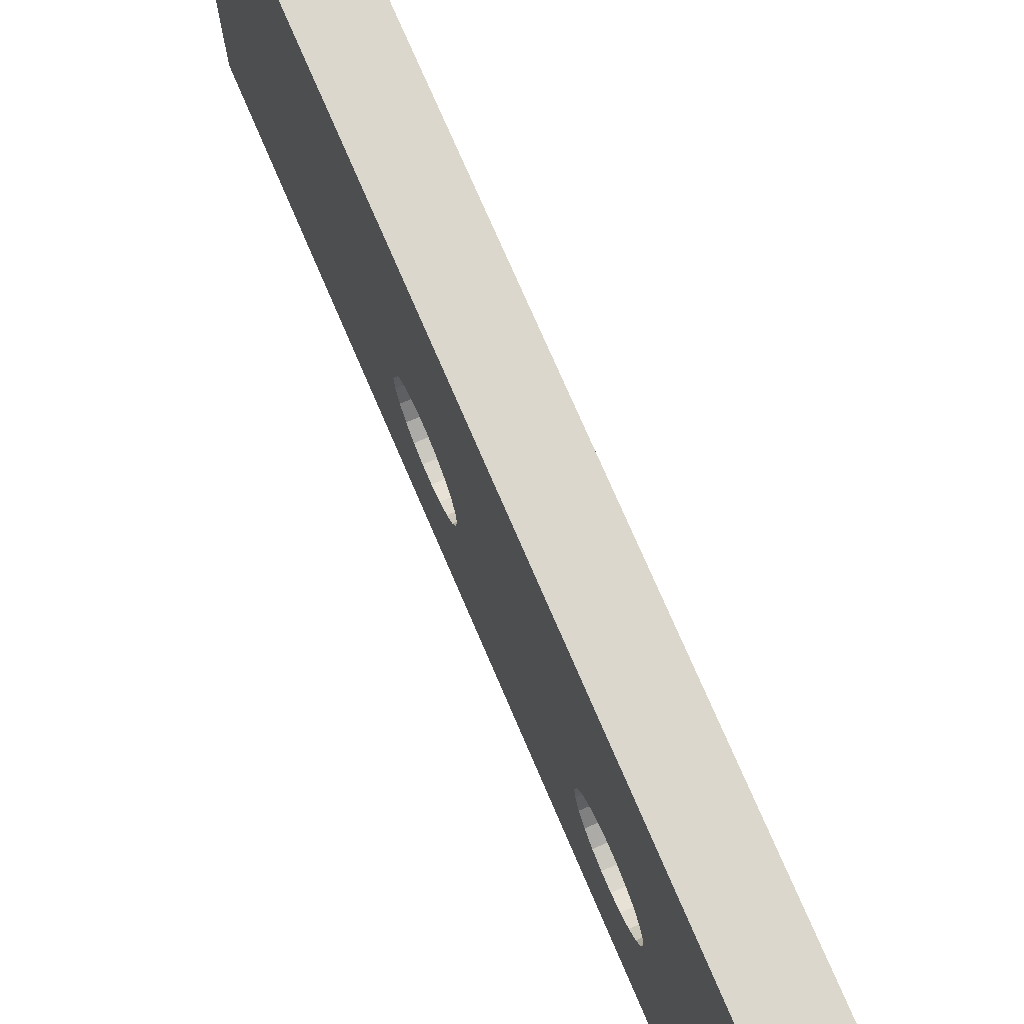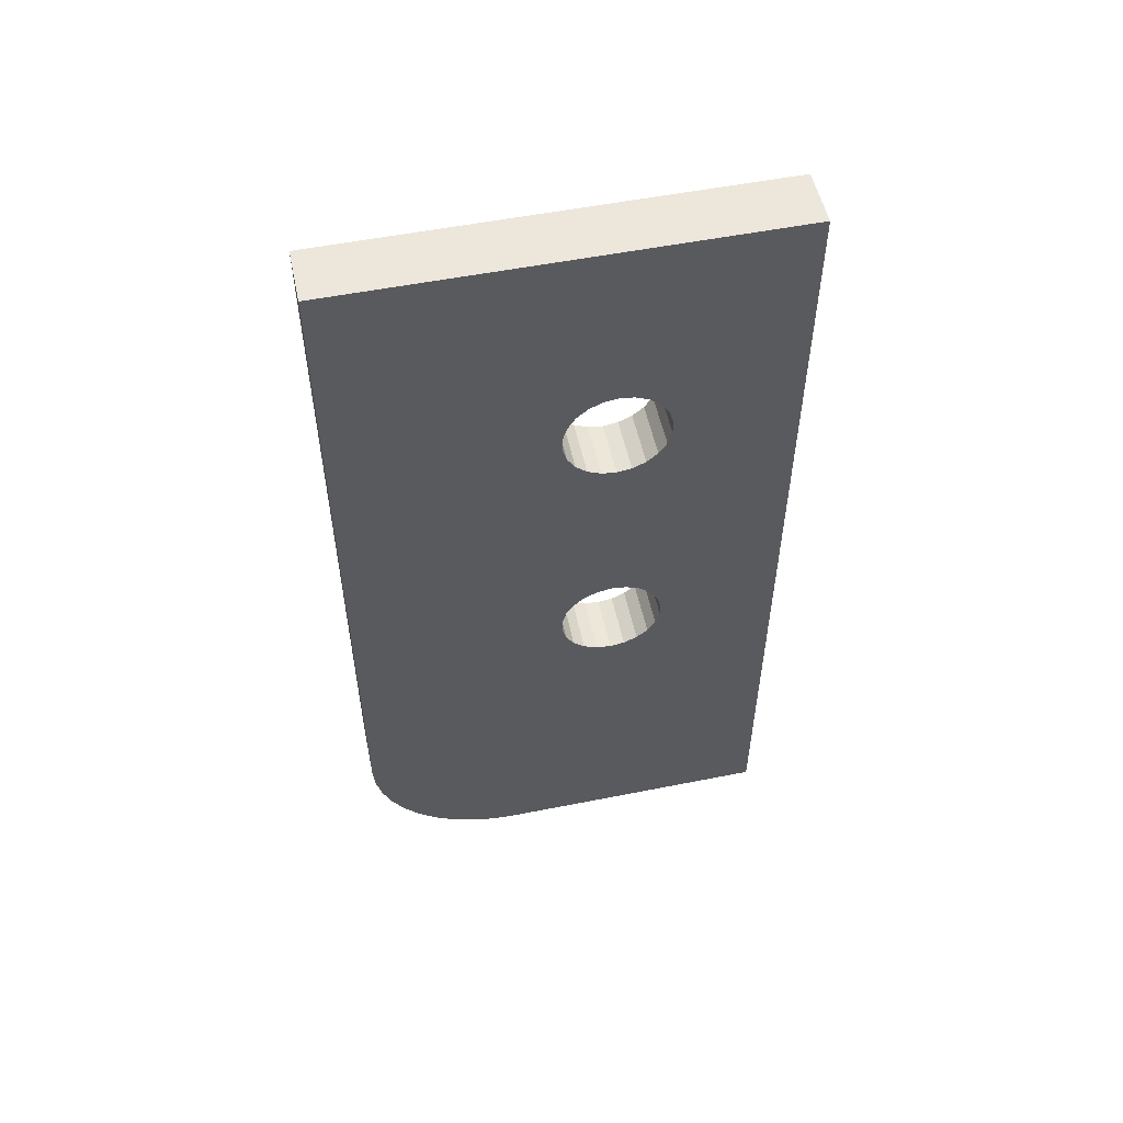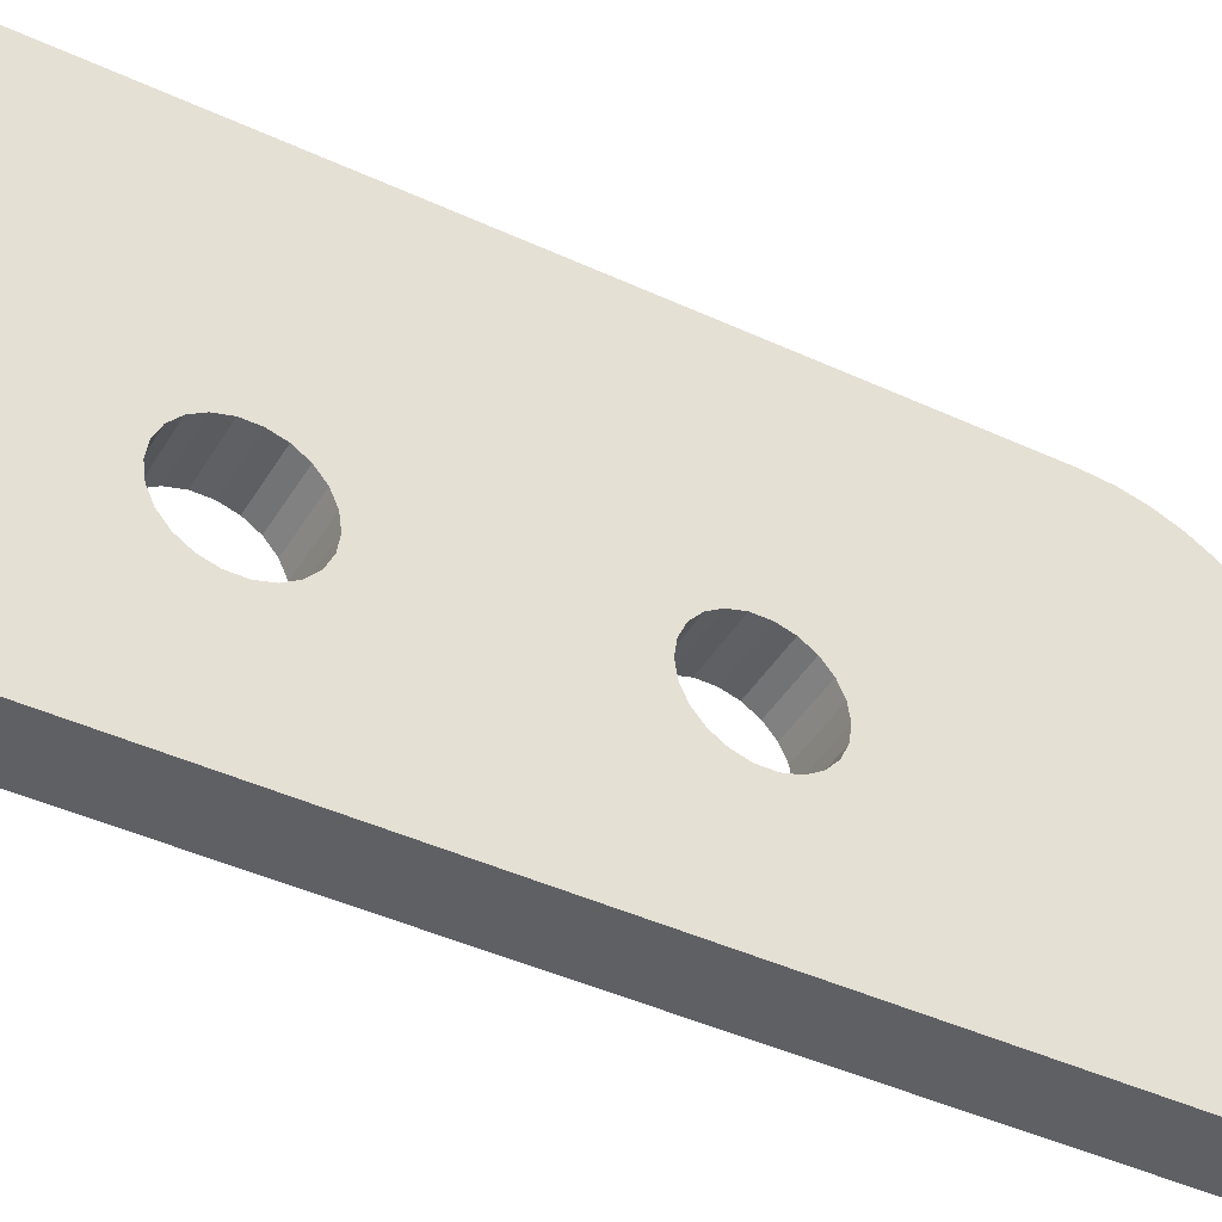
<metadata>
{"format":"obj","ext":"obj","renderer":"f3d","projection":"perspective","resolution":1024,"background":"white","views":[{"elev":73.1,"azim":156.9,"up":"+Z"},{"elev":53.6,"azim":78.0,"up":"+Y"},{"elev":-43.1,"azim":-118.8,"up":"+Z"}]}
</metadata>
<code>
o 2609966365376
v -4798 130.2 45
v -4788 130.2 45
v -4798 129.9 47.54
v -4798 129.9 47.54
v -4788 130.2 45
v -4788 129.9 47.54
v -4798 129.9 47.54
v -4788 129.9 47.54
v -4788 128.8 49.87
v -4798 129.9 47.54
v -4788 128.8 49.87
v -4798 128.8 49.87
v -4798 128.8 49.87
v -4788 128.8 49.87
v -4788 127.1 51.8
v -4798 128.8 49.87
v -4788 127.1 51.8
v -4798 127.1 51.8
v -4798 127.1 51.8
v -4788 127.1 51.8
v -4788 125 53.19
v -4798 127.1 51.8
v -4788 125 53.19
v -4798 125 53.19
v -4798 125 53.19
v -4788 125 53.19
v -4788 122.5 53.91
v -4798 125 53.19
v -4788 122.5 53.91
v -4798 122.5 53.91
v -4798 122.5 53.91
v -4788 122.5 53.91
v -4788 120 53.91
v -4798 122.5 53.91
v -4788 120 53.91
v -4798 120 53.91
v -4798 120 53.91
v -4788 120 53.91
v -4788 117.5 53.19
v -4798 120 53.91
v -4788 117.5 53.19
v -4798 117.5 53.19
v -4798 117.5 53.19
v -4788 117.5 53.19
v -4788 115.4 51.8
v -4798 117.5 53.19
v -4788 115.4 51.8
v -4798 115.4 51.8
v -4798 115.4 51.8
v -4788 115.4 51.8
v -4788 113.7 49.87
v -4798 115.4 51.8
v -4788 113.7 49.87
v -4798 113.7 49.87
v -4798 113.7 49.87
v -4788 113.7 49.87
v -4788 112.6 47.54
v -4798 113.7 49.87
v -4788 112.6 47.54
v -4798 112.6 47.54
v -4798 112.6 47.54
v -4788 112.6 47.54
v -4788 112.2 45
v -4798 112.6 47.54
v -4788 112.2 45
v -4798 112.2 45
v -4798 112.2 45
v -4788 112.2 45
v -4788 112.6 42.46
v -4798 112.2 45
v -4788 112.6 42.46
v -4798 112.6 42.46
v -4798 112.6 42.46
v -4788 112.6 42.46
v -4788 113.7 40.13
v -4798 112.6 42.46
v -4788 113.7 40.13
v -4798 113.7 40.13
v -4798 113.7 40.13
v -4788 113.7 40.13
v -4788 115.4 38.2
v -4798 113.7 40.13
v -4788 115.4 38.2
v -4798 115.4 38.2
v -4798 115.4 38.2
v -4788 115.4 38.2
v -4788 117.5 36.81
v -4798 115.4 38.2
v -4788 117.5 36.81
v -4798 117.5 36.81
v -4798 117.5 36.81
v -4788 117.5 36.81
v -4788 120 36.09
v -4798 117.5 36.81
v -4788 120 36.09
v -4798 120 36.09
v -4798 120 36.09
v -4788 120 36.09
v -4788 122.5 36.09
v -4798 120 36.09
v -4788 122.5 36.09
v -4798 122.5 36.09
v -4798 122.5 36.09
v -4788 122.5 36.09
v -4788 125 36.81
v -4798 122.5 36.09
v -4788 125 36.81
v -4798 125 36.81
v -4798 125 36.81
v -4788 125 36.81
v -4788 127.1 38.2
v -4798 125 36.81
v -4788 127.1 38.2
v -4798 127.1 38.2
v -4798 127.1 38.2
v -4788 127.1 38.2
v -4788 128.8 40.13
v -4798 127.1 38.2
v -4788 128.8 40.13
v -4798 128.8 40.13
v -4798 128.8 40.13
v -4788 128.8 40.13
v -4788 129.9 42.46
v -4798 128.8 40.13
v -4788 129.9 42.46
v -4798 129.9 42.46
v -4798 129.9 42.46
v -4788 129.9 42.46
v -4798 130.2 45
v -4798 130.2 45
v -4788 129.9 42.46
v -4788 130.2 45
v -4798 80.25 45
v -4788 80.25 45
v -4798 79.89 47.54
v -4798 79.89 47.54
v -4788 80.25 45
v -4788 79.89 47.54
v -4798 79.89 47.54
v -4788 79.89 47.54
v -4788 78.82 49.87
v -4798 79.89 47.54
v -4788 78.82 49.87
v -4798 78.82 49.87
v -4798 78.82 49.87
v -4788 78.82 49.87
v -4788 77.14 51.8
v -4798 78.82 49.87
v -4788 77.14 51.8
v -4798 77.14 51.8
v -4798 77.14 51.8
v -4788 77.14 51.8
v -4788 74.99 53.19
v -4798 77.14 51.8
v -4788 74.99 53.19
v -4798 74.99 53.19
v -4798 74.99 53.19
v -4788 74.99 53.19
v -4788 72.53 53.91
v -4798 74.99 53.19
v -4788 72.53 53.91
v -4798 72.53 53.91
v -4798 72.53 53.91
v -4788 72.53 53.91
v -4788 69.97 53.91
v -4798 72.53 53.91
v -4788 69.97 53.91
v -4798 69.97 53.91
v -4798 69.97 53.91
v -4788 69.97 53.91
v -4788 67.51 53.19
v -4798 69.97 53.91
v -4788 67.51 53.19
v -4798 67.51 53.19
v -4798 67.51 53.19
v -4788 67.51 53.19
v -4788 65.36 51.8
v -4798 67.51 53.19
v -4788 65.36 51.8
v -4798 65.36 51.8
v -4798 65.36 51.8
v -4788 65.36 51.8
v -4788 63.68 49.87
v -4798 65.36 51.8
v -4788 63.68 49.87
v -4798 63.68 49.87
v -4798 63.68 49.87
v -4788 63.68 49.87
v -4788 62.61 47.54
v -4798 63.68 49.87
v -4788 62.61 47.54
v -4798 62.61 47.54
v -4798 62.61 47.54
v -4788 62.61 47.54
v -4788 62.25 45
v -4798 62.61 47.54
v -4788 62.25 45
v -4798 62.25 45
v -4798 62.25 45
v -4788 62.25 45
v -4788 62.61 42.46
v -4798 62.25 45
v -4788 62.61 42.46
v -4798 62.61 42.46
v -4798 62.61 42.46
v -4788 62.61 42.46
v -4788 63.68 40.13
v -4798 62.61 42.46
v -4788 63.68 40.13
v -4798 63.68 40.13
v -4798 63.68 40.13
v -4788 63.68 40.13
v -4788 65.36 38.2
v -4798 63.68 40.13
v -4788 65.36 38.2
v -4798 65.36 38.2
v -4798 65.36 38.2
v -4788 65.36 38.2
v -4788 67.51 36.81
v -4798 65.36 38.2
v -4788 67.51 36.81
v -4798 67.51 36.81
v -4798 67.51 36.81
v -4788 67.51 36.81
v -4788 69.97 36.09
v -4798 67.51 36.81
v -4788 69.97 36.09
v -4798 69.97 36.09
v -4798 69.97 36.09
v -4788 69.97 36.09
v -4788 72.53 36.09
v -4798 69.97 36.09
v -4788 72.53 36.09
v -4798 72.53 36.09
v -4798 72.53 36.09
v -4788 72.53 36.09
v -4788 74.99 36.81
v -4798 72.53 36.09
v -4788 74.99 36.81
v -4798 74.99 36.81
v -4798 74.99 36.81
v -4788 74.99 36.81
v -4788 77.14 38.2
v -4798 74.99 36.81
v -4788 77.14 38.2
v -4798 77.14 38.2
v -4798 77.14 38.2
v -4788 77.14 38.2
v -4788 78.82 40.13
v -4798 77.14 38.2
v -4788 78.82 40.13
v -4798 78.82 40.13
v -4798 78.82 40.13
v -4788 78.82 40.13
v -4788 79.89 42.46
v -4798 78.82 40.13
v -4788 79.89 42.46
v -4798 79.89 42.46
v -4798 79.89 42.46
v -4788 79.89 42.46
v -4798 80.25 45
v -4798 80.25 45
v -4788 79.89 42.46
v -4788 80.25 45
v -4788 161.2 15
v -4788 6.25 15
v -4798 161.2 15
v -4798 161.2 15
v -4788 6.25 15
v -4798 6.25 15
v -4788 161.2 91
v -4788 161.2 15
v -4798 161.2 91
v -4798 161.2 91
v -4788 161.2 15
v -4798 161.2 15
v -4788 33.23 91
v -4788 161.2 91
v -4798 33.23 91
v -4798 33.23 91
v -4788 161.2 91
v -4798 161.2 91
v -4798 6.25 64.02
v -4788 6.25 64.02
v -4798 6.585 68.24
v -4798 6.585 68.24
v -4788 6.25 64.02
v -4788 6.585 68.24
v -4798 6.585 68.24
v -4788 6.585 68.24
v -4798 7.575 72.35
v -4798 7.575 72.35
v -4788 6.585 68.24
v -4788 7.575 72.35
v -4798 7.575 72.35
v -4788 7.575 72.35
v -4798 9.196 76.26
v -4798 9.196 76.26
v -4788 7.575 72.35
v -4788 9.196 76.26
v -4798 9.196 76.26
v -4788 9.196 76.26
v -4798 11.41 79.87
v -4798 11.41 79.87
v -4788 9.196 76.26
v -4788 11.41 79.87
v -4798 11.41 79.87
v -4788 11.41 79.87
v -4798 14.16 83.09
v -4798 14.16 83.09
v -4788 11.41 79.87
v -4788 14.16 83.09
v -4798 14.16 83.09
v -4788 14.16 83.09
v -4798 17.38 85.84
v -4798 17.38 85.84
v -4788 14.16 83.09
v -4788 17.38 85.84
v -4798 17.38 85.84
v -4788 17.38 85.84
v -4798 20.99 88.05
v -4798 20.99 88.05
v -4788 17.38 85.84
v -4788 20.99 88.05
v -4798 20.99 88.05
v -4788 20.99 88.05
v -4798 24.9 89.67
v -4798 24.9 89.67
v -4788 20.99 88.05
v -4788 24.9 89.67
v -4798 24.9 89.67
v -4788 24.9 89.67
v -4798 29.01 90.67
v -4798 29.01 90.67
v -4788 24.9 89.67
v -4788 29.01 90.67
v -4798 29.01 90.67
v -4788 29.01 90.67
v -4798 33.23 91
v -4798 33.23 91
v -4788 29.01 90.67
v -4788 33.23 91
v -4788 6.25 15
v -4788 6.25 64.02
v -4798 6.25 15
v -4798 6.25 15
v -4788 6.25 64.02
v -4798 6.25 64.02
v -4788 129.9 47.54
v -4788 130.2 45
v -4788 161.2 15
v -4788 161.2 15
v -4788 130.2 45
v -4788 129.9 42.46
v -4788 161.2 15
v -4788 129.9 42.46
v -4788 128.8 40.13
v -4788 128.8 40.13
v -4788 127.1 38.2
v -4788 161.2 15
v -4788 161.2 15
v -4788 127.1 38.2
v -4788 125 36.81
v -4788 161.2 15
v -4788 125 36.81
v -4788 122.5 36.09
v -4788 122.5 36.09
v -4788 120 36.09
v -4788 161.2 15
v -4788 161.2 15
v -4788 120 36.09
v -4788 72.53 36.09
v -4788 161.2 15
v -4788 72.53 36.09
v -4788 6.25 15
v -4788 6.25 15
v -4788 72.53 36.09
v -4788 69.97 36.09
v -4788 6.25 15
v -4788 69.97 36.09
v -4788 67.51 36.81
v -4788 72.53 36.09
v -4788 120 36.09
v -4788 74.99 36.81
v -4788 74.99 36.81
v -4788 120 36.09
v -4788 117.5 36.81
v -4788 74.99 36.81
v -4788 117.5 36.81
v -4788 77.14 38.2
v -4788 77.14 38.2
v -4788 117.5 36.81
v -4788 115.4 38.2
v -4788 77.14 38.2
v -4788 115.4 38.2
v -4788 78.82 40.13
v -4788 78.82 40.13
v -4788 115.4 38.2
v -4788 113.7 40.13
v -4788 78.82 40.13
v -4788 113.7 40.13
v -4788 79.89 42.46
v -4788 79.89 42.46
v -4788 113.7 40.13
v -4788 112.6 42.46
v -4788 79.89 42.46
v -4788 112.6 42.46
v -4788 80.25 45
v -4788 80.25 45
v -4788 112.6 42.46
v -4788 112.2 45
v -4788 80.25 45
v -4788 112.2 45
v -4788 79.89 47.54
v -4788 79.89 47.54
v -4788 112.2 45
v -4788 112.6 47.54
v -4788 79.89 47.54
v -4788 112.6 47.54
v -4788 78.82 49.87
v -4788 78.82 49.87
v -4788 112.6 47.54
v -4788 113.7 49.87
v -4788 78.82 49.87
v -4788 113.7 49.87
v -4788 77.14 51.8
v -4788 77.14 51.8
v -4788 113.7 49.87
v -4788 115.4 51.8
v -4788 77.14 51.8
v -4788 115.4 51.8
v -4788 74.99 53.19
v -4788 74.99 53.19
v -4788 115.4 51.8
v -4788 117.5 53.19
v -4788 74.99 53.19
v -4788 117.5 53.19
v -4788 72.53 53.91
v -4788 72.53 53.91
v -4788 117.5 53.19
v -4788 120 53.91
v -4788 72.53 53.91
v -4788 120 53.91
v -4788 33.23 91
v -4788 33.23 91
v -4788 120 53.91
v -4788 161.2 91
v -4788 161.2 91
v -4788 120 53.91
v -4788 122.5 53.91
v -4788 161.2 91
v -4788 122.5 53.91
v -4788 125 53.19
v -4788 125 53.19
v -4788 127.1 51.8
v -4788 161.2 91
v -4788 161.2 91
v -4788 127.1 51.8
v -4788 128.8 49.87
v -4788 161.2 91
v -4788 128.8 49.87
v -4788 129.9 47.54
v -4788 161.2 91
v -4788 129.9 47.54
v -4788 161.2 15
v -4788 67.51 36.81
v -4788 65.36 38.2
v -4788 6.25 15
v -4788 6.25 15
v -4788 65.36 38.2
v -4788 63.68 40.13
v -4788 6.25 15
v -4788 63.68 40.13
v -4788 62.61 42.46
v -4788 6.25 15
v -4788 62.61 42.46
v -4788 6.25 64.02
v -4788 6.25 64.02
v -4788 62.61 42.46
v -4788 62.25 45
v -4788 6.25 64.02
v -4788 62.25 45
v -4788 62.61 47.54
v -4788 62.61 47.54
v -4788 63.68 49.87
v -4788 6.25 64.02
v -4788 6.25 64.02
v -4788 63.68 49.87
v -4788 65.36 51.8
v -4788 6.25 64.02
v -4788 65.36 51.8
v -4788 67.51 53.19
v -4788 69.97 53.91
v -4788 9.196 76.26
v -4788 67.51 53.19
v -4788 67.51 53.19
v -4788 9.196 76.26
v -4788 7.575 72.35
v -4788 67.51 53.19
v -4788 7.575 72.35
v -4788 6.585 68.24
v -4788 72.53 53.91
v -4788 33.23 91
v -4788 69.97 53.91
v -4788 69.97 53.91
v -4788 33.23 91
v -4788 11.41 79.87
v -4788 69.97 53.91
v -4788 11.41 79.87
v -4788 9.196 76.26
v -4788 29.01 90.67
v -4788 24.9 89.67
v -4788 33.23 91
v -4788 33.23 91
v -4788 24.9 89.67
v -4788 20.99 88.05
v -4788 33.23 91
v -4788 20.99 88.05
v -4788 17.38 85.84
v -4788 17.38 85.84
v -4788 14.16 83.09
v -4788 33.23 91
v -4788 33.23 91
v -4788 14.16 83.09
v -4788 11.41 79.87
v -4788 6.585 68.24
v -4788 6.25 64.02
v -4788 67.51 53.19
v -4798 129.9 42.46
v -4798 130.2 45
v -4798 161.2 15
v -4798 161.2 15
v -4798 130.2 45
v -4798 129.9 47.54
v -4798 161.2 15
v -4798 129.9 47.54
v -4798 161.2 91
v -4798 161.2 91
v -4798 129.9 47.54
v -4798 128.8 49.87
v -4798 161.2 91
v -4798 128.8 49.87
v -4798 127.1 51.8
v -4798 127.1 51.8
v -4798 125 53.19
v -4798 161.2 91
v -4798 161.2 91
v -4798 125 53.19
v -4798 122.5 53.91
v -4798 161.2 91
v -4798 122.5 53.91
v -4798 120 53.91
v -4798 117.5 53.19
v -4798 74.99 53.19
v -4798 120 53.91
v -4798 120 53.91
v -4798 74.99 53.19
v -4798 72.53 53.91
v -4798 120 53.91
v -4798 72.53 53.91
v -4798 33.23 91
v -4798 33.23 91
v -4798 72.53 53.91
v -4798 69.97 53.91
v -4798 33.23 91
v -4798 69.97 53.91
v -4798 11.41 79.87
v -4798 11.41 79.87
v -4798 69.97 53.91
v -4798 9.196 76.26
v -4798 9.196 76.26
v -4798 69.97 53.91
v -4798 67.51 53.19
v -4798 9.196 76.26
v -4798 67.51 53.19
v -4798 7.575 72.35
v -4798 7.575 72.35
v -4798 67.51 53.19
v -4798 6.585 68.24
v -4798 6.585 68.24
v -4798 67.51 53.19
v -4798 6.25 64.02
v -4798 6.25 64.02
v -4798 67.51 53.19
v -4798 65.36 51.8
v -4798 6.25 64.02
v -4798 65.36 51.8
v -4798 63.68 49.87
v -4798 74.99 53.19
v -4798 117.5 53.19
v -4798 77.14 51.8
v -4798 77.14 51.8
v -4798 117.5 53.19
v -4798 115.4 51.8
v -4798 77.14 51.8
v -4798 115.4 51.8
v -4798 78.82 49.87
v -4798 78.82 49.87
v -4798 115.4 51.8
v -4798 113.7 49.87
v -4798 78.82 49.87
v -4798 113.7 49.87
v -4798 79.89 47.54
v -4798 79.89 47.54
v -4798 113.7 49.87
v -4798 112.6 47.54
v -4798 79.89 47.54
v -4798 112.6 47.54
v -4798 80.25 45
v -4798 80.25 45
v -4798 112.6 47.54
v -4798 112.2 45
v -4798 80.25 45
v -4798 112.2 45
v -4798 79.89 42.46
v -4798 79.89 42.46
v -4798 112.2 45
v -4798 112.6 42.46
v -4798 79.89 42.46
v -4798 112.6 42.46
v -4798 78.82 40.13
v -4798 78.82 40.13
v -4798 112.6 42.46
v -4798 113.7 40.13
v -4798 78.82 40.13
v -4798 113.7 40.13
v -4798 77.14 38.2
v -4798 77.14 38.2
v -4798 113.7 40.13
v -4798 115.4 38.2
v -4798 77.14 38.2
v -4798 115.4 38.2
v -4798 74.99 36.81
v -4798 74.99 36.81
v -4798 115.4 38.2
v -4798 117.5 36.81
v -4798 74.99 36.81
v -4798 117.5 36.81
v -4798 72.53 36.09
v -4798 72.53 36.09
v -4798 117.5 36.81
v -4798 120 36.09
v -4798 72.53 36.09
v -4798 120 36.09
v -4798 161.2 15
v -4798 161.2 15
v -4798 120 36.09
v -4798 122.5 36.09
v -4798 161.2 15
v -4798 122.5 36.09
v -4798 125 36.81
v -4798 125 36.81
v -4798 127.1 38.2
v -4798 161.2 15
v -4798 161.2 15
v -4798 127.1 38.2
v -4798 128.8 40.13
v -4798 161.2 15
v -4798 128.8 40.13
v -4798 129.9 42.46
v -4798 63.68 49.87
v -4798 62.61 47.54
v -4798 6.25 64.02
v -4798 6.25 64.02
v -4798 62.61 47.54
v -4798 62.25 45
v -4798 6.25 64.02
v -4798 62.25 45
v -4798 62.61 42.46
v -4798 6.25 64.02
v -4798 62.61 42.46
v -4798 6.25 15
v -4798 6.25 15
v -4798 62.61 42.46
v -4798 63.68 40.13
v -4798 6.25 15
v -4798 63.68 40.13
v -4798 65.36 38.2
v -4798 65.36 38.2
v -4798 67.51 36.81
v -4798 6.25 15
v -4798 6.25 15
v -4798 67.51 36.81
v -4798 69.97 36.09
v -4798 6.25 15
v -4798 69.97 36.09
v -4798 72.53 36.09
v -4798 11.41 79.87
v -4798 14.16 83.09
v -4798 33.23 91
v -4798 33.23 91
v -4798 14.16 83.09
v -4798 17.38 85.84
v -4798 33.23 91
v -4798 17.38 85.84
v -4798 20.99 88.05
v -4798 20.99 88.05
v -4798 24.9 89.67
v -4798 33.23 91
v -4798 33.23 91
v -4798 24.9 89.67
v -4798 29.01 90.67
v -4798 33.23 91
v -4798 161.2 91
v -4798 120 53.91
v -4798 161.2 15
v -4798 6.25 15
v -4798 72.53 36.09
f 1 2 3
f 4 5 6
f 7 8 9
f 10 11 12
f 13 14 15
f 16 17 18
f 19 20 21
f 22 23 24
f 25 26 27
f 28 29 30
f 31 32 33
f 34 35 36
f 37 38 39
f 40 41 42
f 43 44 45
f 46 47 48
f 49 50 51
f 52 53 54
f 55 56 57
f 58 59 60
f 61 62 63
f 64 65 66
f 67 68 69
f 70 71 72
f 73 74 75
f 76 77 78
f 79 80 81
f 82 83 84
f 85 86 87
f 88 89 90
f 91 92 93
f 94 95 96
f 97 98 99
f 100 101 102
f 103 104 105
f 106 107 108
f 109 110 111
f 112 113 114
f 115 116 117
f 118 119 120
f 121 122 123
f 124 125 126
f 127 128 129
f 130 131 132
f 133 134 135
f 136 137 138
f 139 140 141
f 142 143 144
f 145 146 147
f 148 149 150
f 151 152 153
f 154 155 156
f 157 158 159
f 160 161 162
f 163 164 165
f 166 167 168
f 169 170 171
f 172 173 174
f 175 176 177
f 178 179 180
f 181 182 183
f 184 185 186
f 187 188 189
f 190 191 192
f 193 194 195
f 196 197 198
f 199 200 201
f 202 203 204
f 205 206 207
f 208 209 210
f 211 212 213
f 214 215 216
f 217 218 219
f 220 221 222
f 223 224 225
f 226 227 228
f 229 230 231
f 232 233 234
f 235 236 237
f 238 239 240
f 241 242 243
f 244 245 246
f 247 248 249
f 250 251 252
f 253 254 255
f 256 257 258
f 259 260 261
f 262 263 264
f 265 266 267
f 268 269 270
f 271 272 273
f 274 275 276
f 277 278 279
f 280 281 282
f 283 284 285
f 286 287 288
f 289 290 291
f 292 293 294
f 295 296 297
f 298 299 300
f 301 302 303
f 304 305 306
f 307 308 309
f 310 311 312
f 313 314 315
f 316 317 318
f 319 320 321
f 322 323 324
f 325 326 327
f 328 329 330
f 331 332 333
f 334 335 336
f 337 338 339
f 340 341 342
f 343 344 345
f 346 347 348
f 349 350 351
f 352 353 354
f 355 356 357
f 358 359 360
f 361 362 363
f 364 365 366
f 367 368 369
f 370 371 372
f 373 374 375
f 376 377 378
f 379 380 381
f 382 383 384
f 385 386 387
f 388 389 390
f 391 392 393
f 394 395 396
f 397 398 399
f 400 401 402
f 403 404 405
f 406 407 408
f 409 410 411
f 412 413 414
f 415 416 417
f 418 419 420
f 421 422 423
f 424 425 426
f 427 428 429
f 430 431 432
f 433 434 435
f 436 437 438
f 439 440 441
f 442 443 444
f 445 446 447
f 448 449 450
f 451 452 453
f 454 455 456
f 457 458 459
f 460 461 462
f 463 464 465
f 466 467 468
f 469 470 471
f 472 473 474
f 475 476 477
f 478 479 480
f 481 482 483
f 484 485 486
f 487 488 489
f 490 491 492
f 493 494 495
f 496 497 498
f 499 500 501
f 502 503 504
f 505 506 507
f 508 509 510
f 511 512 513
f 514 515 516
f 517 518 519
f 520 521 522
f 523 524 525
f 526 527 528
f 529 530 531
f 532 533 534
f 535 536 537
f 538 539 540
f 541 542 543
f 544 545 546
f 547 548 549
f 550 551 552
f 553 554 555
f 556 557 558
f 559 560 561
f 562 563 564
f 565 566 567
f 568 569 570
f 571 572 573
f 574 575 576
f 577 578 579
f 580 581 582
f 583 584 585
f 586 587 588
f 589 590 591
f 592 593 594
f 595 596 597
f 598 599 600
f 601 602 603
f 604 605 606
f 607 608 609
f 610 611 612
f 613 614 615
f 616 617 618
f 619 620 621
f 622 623 624
f 625 626 627
f 628 629 630
f 631 632 633
f 634 635 636
f 637 638 639
f 640 641 642
f 643 644 645
f 646 647 648
f 649 650 651
f 652 653 654
f 655 656 657
f 658 659 660
f 661 662 663
f 664 665 666
f 667 668 669
f 670 671 672
f 673 674 675
f 676 677 678
f 679 680 681
f 682 683 684
f 685 686 687
f 688 689 690
f 691 692 693
f 694 695 696
f 697 698 699
f 700 701 702
f 703 704 705
f 706 707 708

</code>
